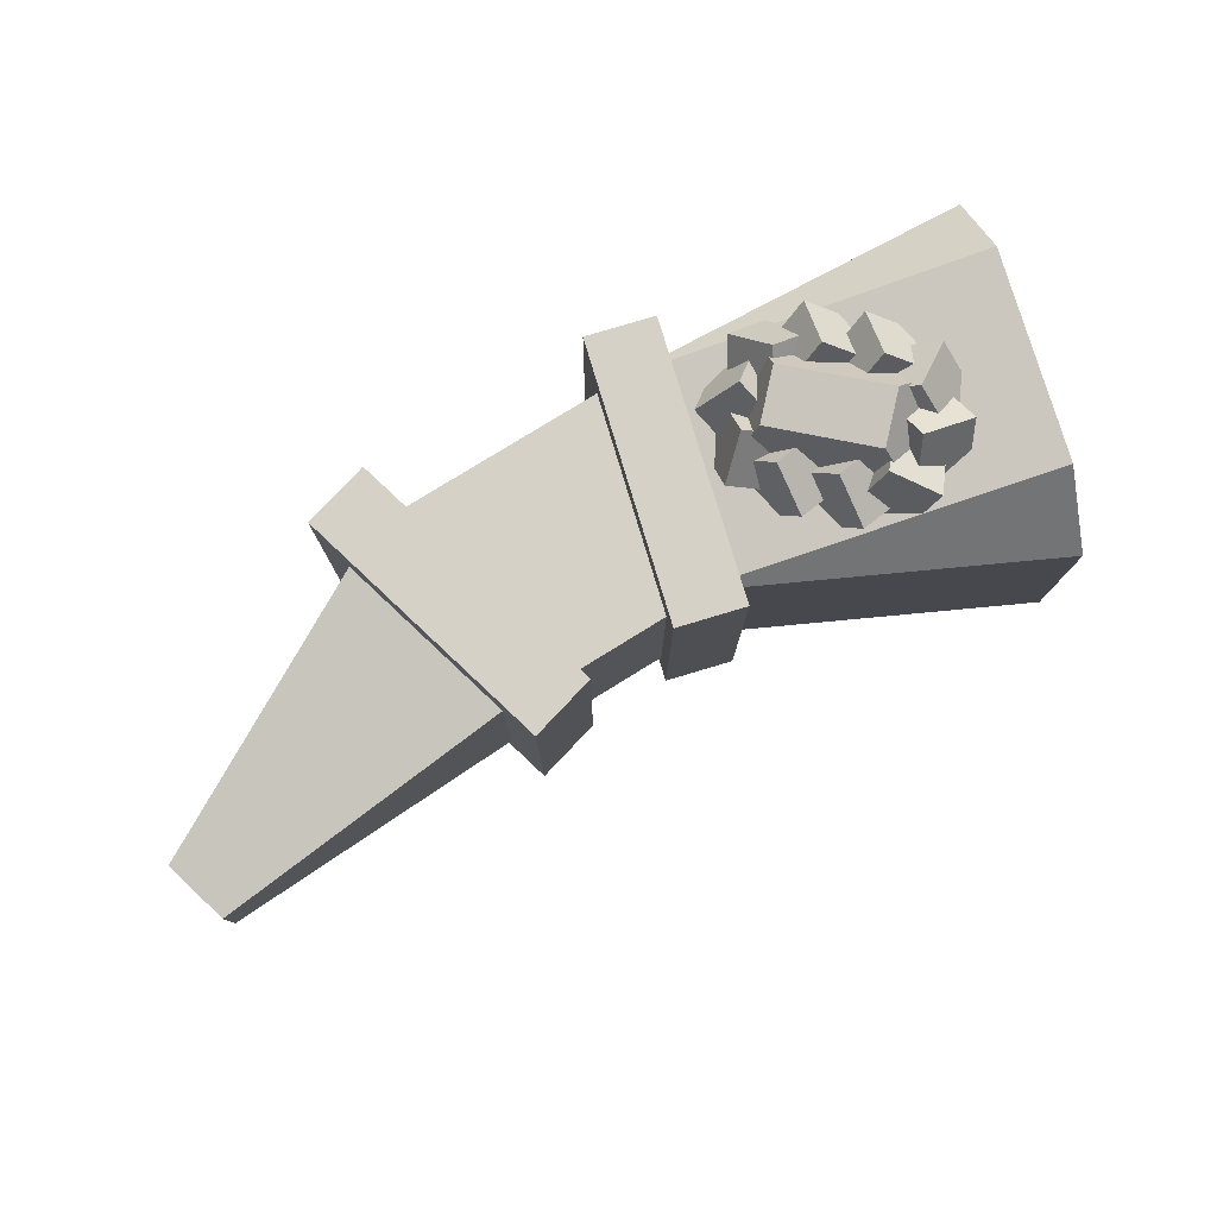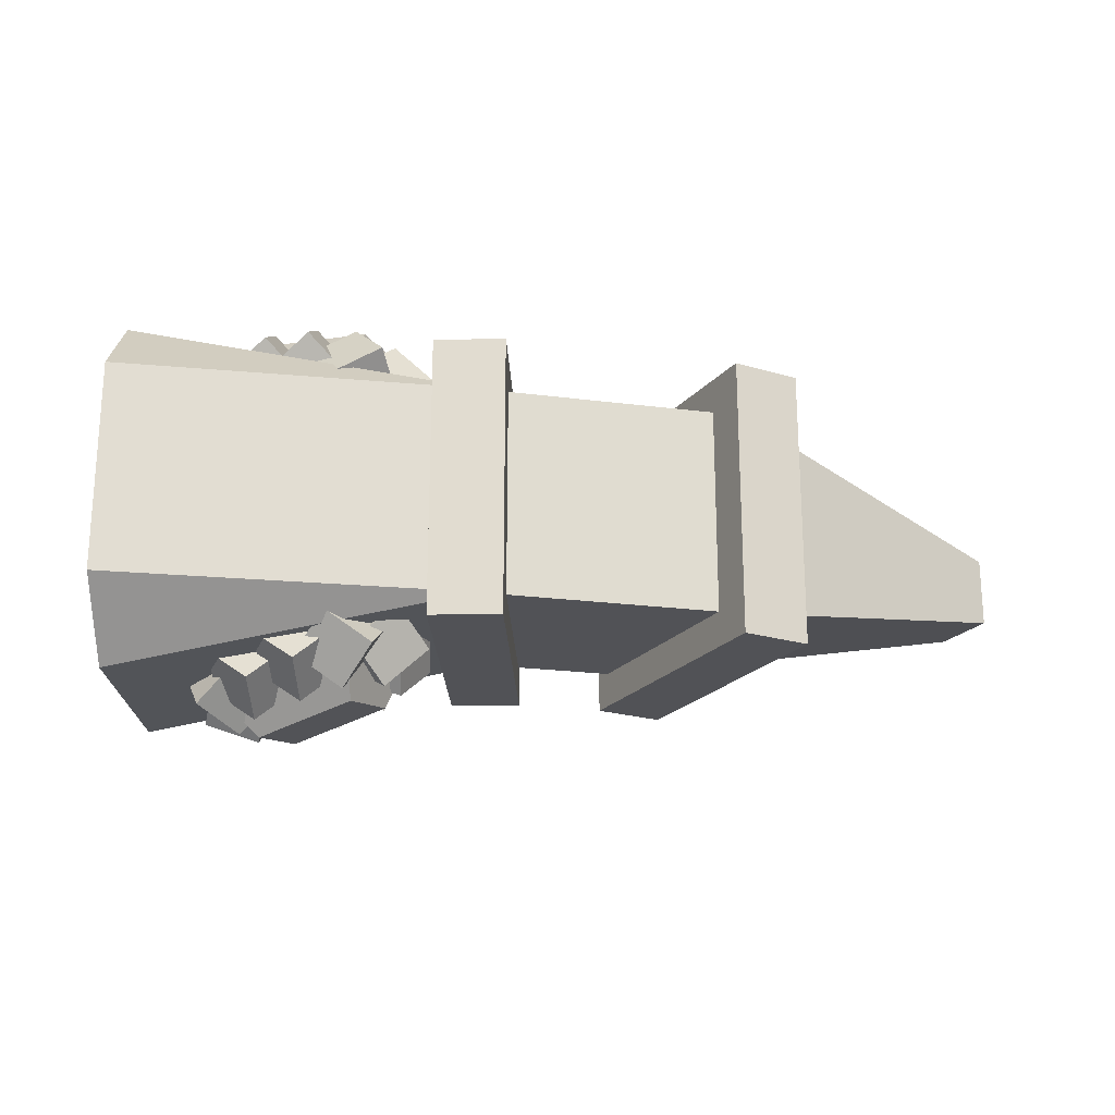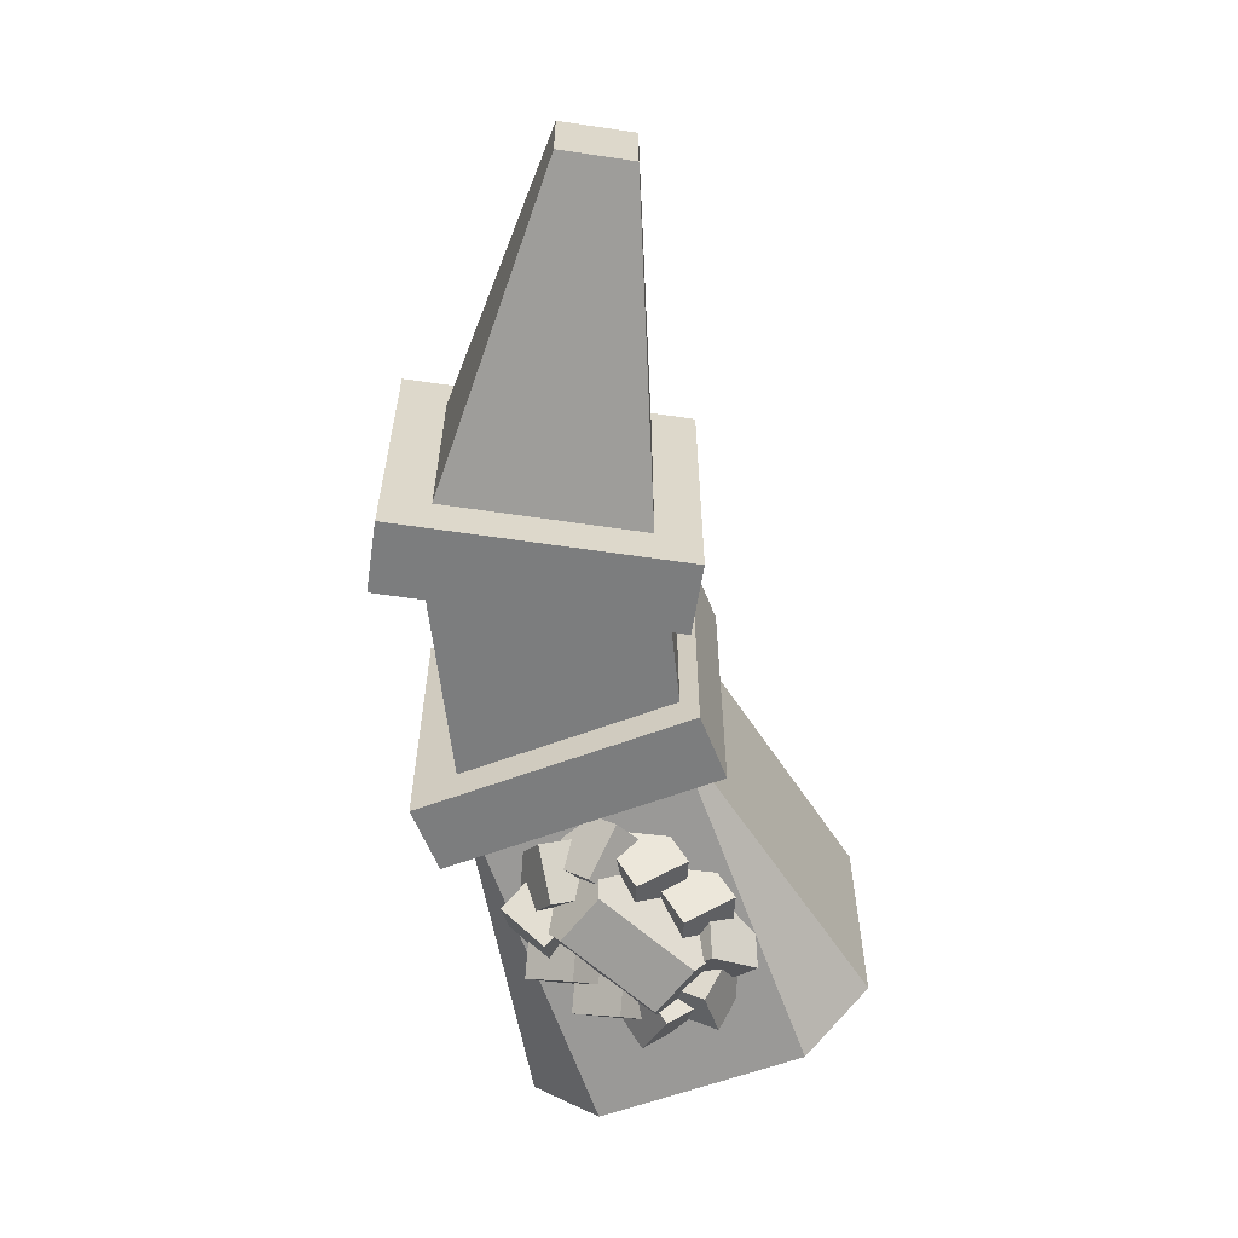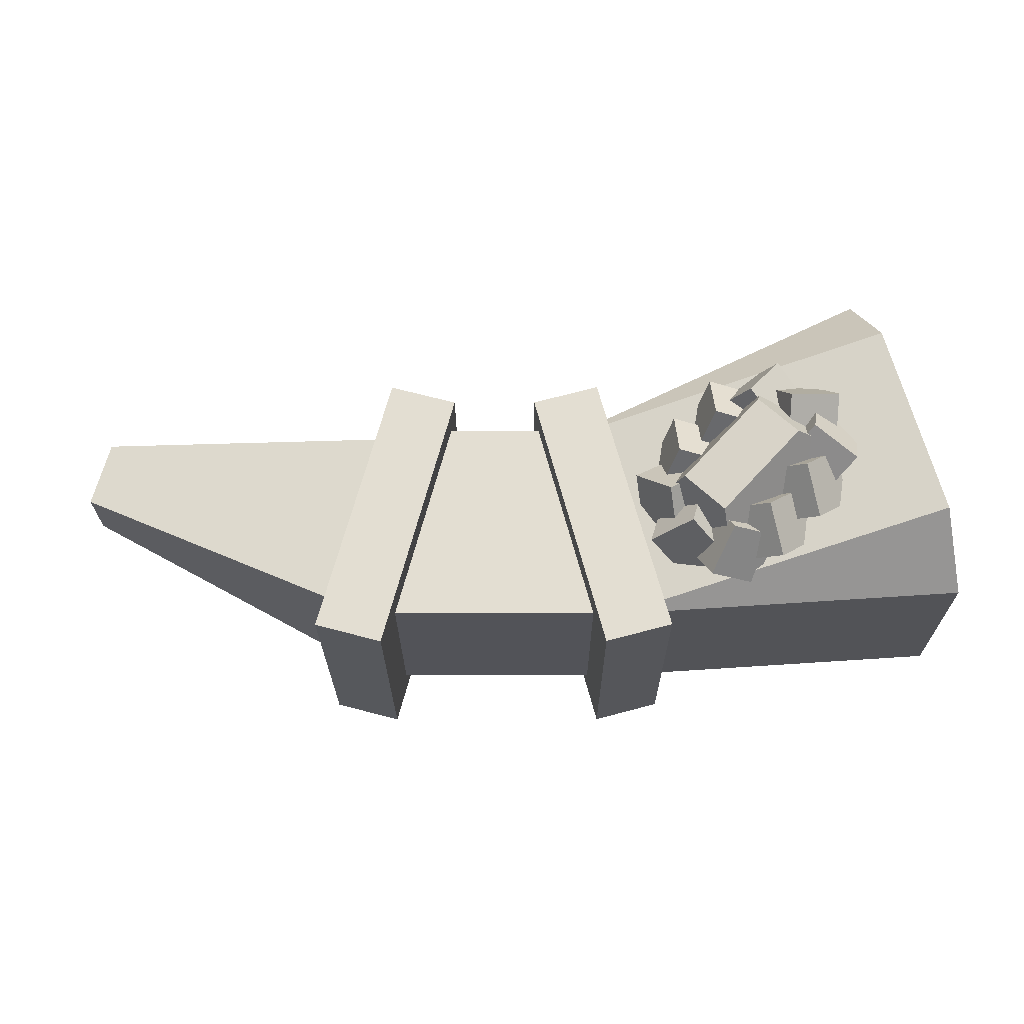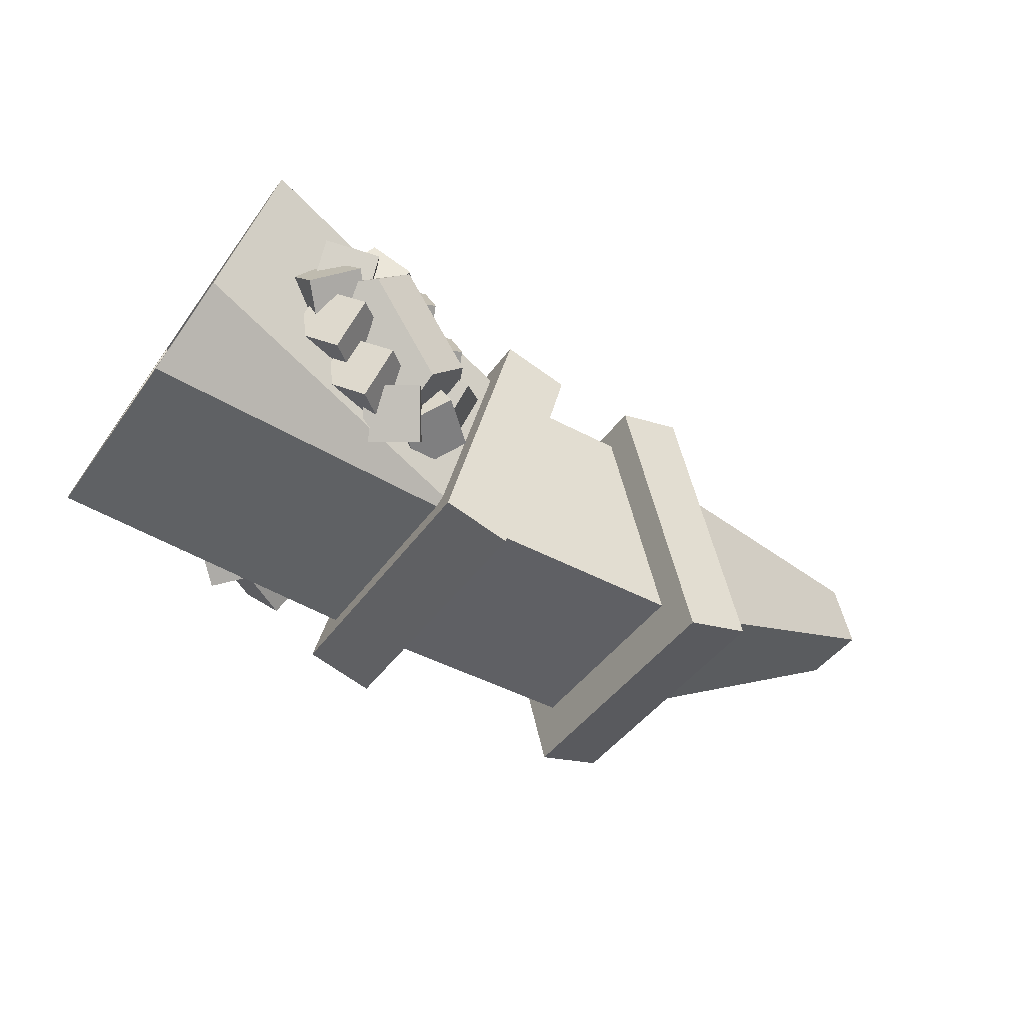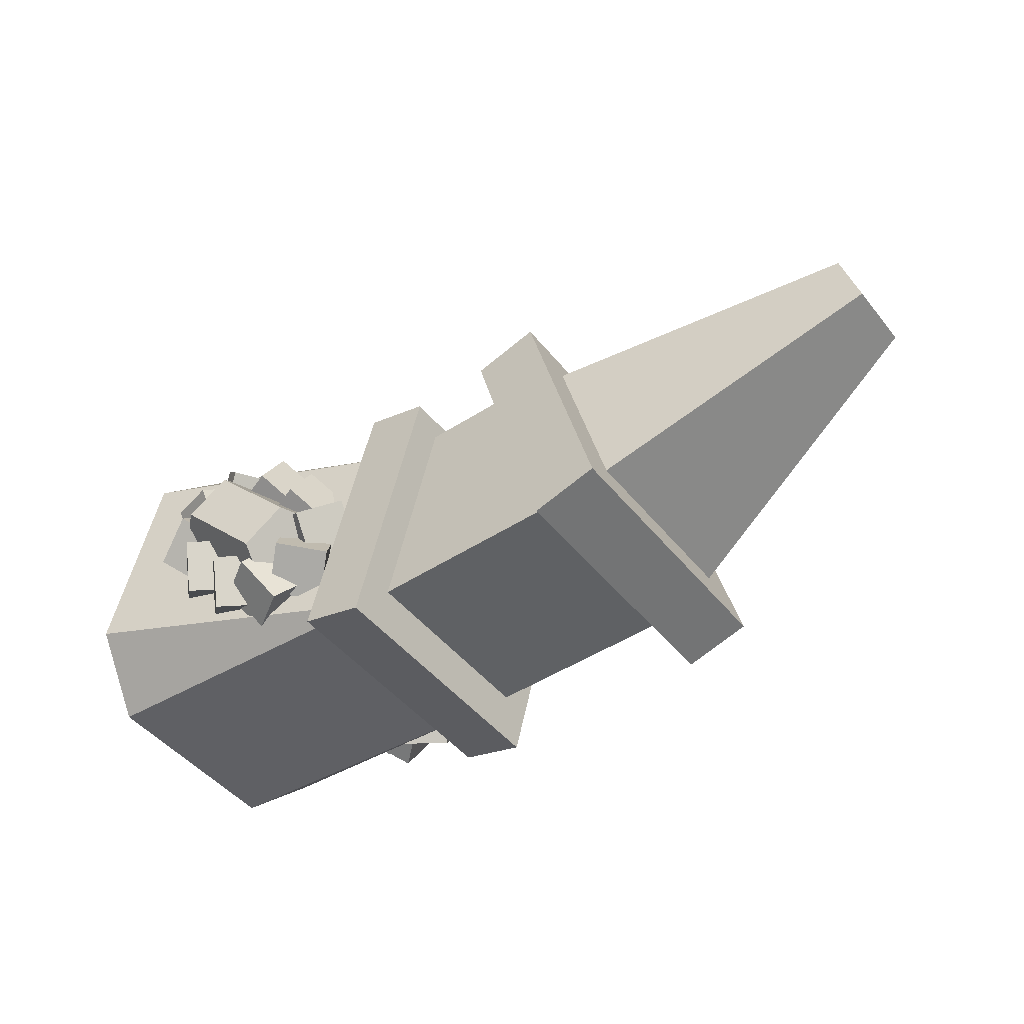
<metadata>
{"format":"obj","ext":"obj","renderer":"f3d","projection":"perspective","resolution":1024,"background":"white","views":[{"elev":78.7,"azim":148.3,"up":"+Z"},{"elev":-21.3,"azim":-13.0,"up":"+Z"},{"elev":-59.0,"azim":96.3,"up":"+Z"},{"elev":-22.7,"azim":-179.7,"up":"+Y"},{"elev":-43.5,"azim":-32.7,"up":"+Y"},{"elev":-46.6,"azim":36.5,"up":"+Y"}]}
</metadata>
<code>
o BRACE_END
v -0.1633 0.009153 0.125
v -0.09857 0.2506 0.125
v -0.1633 0.009153 -0.125
v -0.09857 0.2506 -0.125
v -0.1029 -0.007023 0.125
v -0.0382 0.2345 0.125
v -0.1029 -0.007023 -0.125
v -0.0382 0.2345 -0.125
f 1 2 4 3
f 3 4 8 7
f 7 8 6 5
f 5 6 2 1
f 3 7 5 1
f 8 4 2 6
o BRACE_START
v 0.1029 -0.007023 0.125
v 0.0382 0.2345 0.125
v 0.1029 -0.007023 -0.125
v 0.0382 0.2345 -0.125
v 0.1633 0.009153 0.125
v 0.09857 0.2506 0.125
v 0.1633 0.009153 -0.125
v 0.09857 0.2506 -0.125
f 9 10 12 11
f 11 12 16 15
f 15 16 14 13
f 13 14 10 9
f 11 15 13 9
f 16 12 10 14
o HORN_END
v -0.4349 0.0507 0.09375
v -0.3702 0.2922 0.1562
v -0.4188 0.1111 -0.1562
v -0.3541 0.3525 -0.09375
v -0.1169 0.03019 -0.09375
v -0.06838 0.2113 -0.09375
v -0.1169 0.03019 0.09375
v -0.06838 0.2113 0.09375
v -0.4349 0.0507 -0.09375
v -0.3541 0.3525 0.09375
v -0.3702 0.2922 -0.1562
v -0.4188 0.1111 0.1562
v -0.3702 0.2922 -0.09375
v -0.4188 0.1111 -0.09375
v -0.3702 0.2922 0.09375
v -0.4188 0.1111 0.09375
v -0.2495 0.2598 -0.09375
v -0.298 0.07871 -0.09375
v -0.2495 0.2598 0.09375
v -0.298 0.07871 0.09375
f 22 27 20
f 31 18 26
f 22 20 26 24
f 21 25 19
f 27 29 20
f 17 23 28
f 32 36 34 30
f 23 17 25 21
f 30 25 17 32
f 29 31 26 20
f 19 25 30
f 19 30 29 27
f 23 24 18 28
f 17 28 32
f 32 28 18 31
f 21 19 27 22
f 18 24 26
f 35 33 34 36
f 29 33 35 31
f 31 35 36 32
f 30 34 33 29
o HORN_MID
v 0.125 0.03125 -0.09375
v -0.125 0.03125 -0.09375
v -0.125 0.03125 0.09375
v 0.125 0.03125 0.09375
v 0.0625 0.2188 -0.09375
v 0.0625 0.2188 0.09375
v -0.0625 0.2188 0.09375
v -0.0625 0.2188 -0.09375
f 42 43 39 40
f 38 44 41 37
f 38 37 40 39
f 41 44 43 42
o HORN_START
v 0.4026 0.1714 0.03125
v 0.3864 0.2318 0.03125
v 0.4026 0.1714 -0.03125
v 0.3864 0.2318 -0.03125
v 0.1169 0.03019 -0.09375
v 0.06838 0.2113 -0.09375
v 0.1169 0.03019 0.09375
v 0.06838 0.2113 0.09375
f 49 50 48 47
f 47 48 46 45
f 49 47 45 51
f 48 50 52 46
f 45 46 52 51
o HORN_EXTRA_ARCANE
v -0.2555 0.2459 0.1348
v -0.2451 0.2093 0.1828
v -0.1519 0.1403 0.11
v -0.176 0.1389 0.1662
v -0.3247 0.1749 0.1476
v -0.2797 0.1738 0.1892
v -0.2211 0.06934 0.1228
v -0.2107 0.1034 0.1726
v -0.2475 0.1427 0.1123
v -0.2841 0.1346 0.1454
v -0.2157 0.1169 0.141
v -0.2523 0.1088 0.1741
v -0.2599 0.1007 0.08825
v -0.2965 0.09252 0.1214
v -0.2282 0.07486 0.117
v -0.2647 0.06672 0.1501
v -0.274 0.1935 0.1193
v -0.3033 0.2177 0.1517
v -0.2667 0.1572 0.1529
v -0.296 0.1814 0.1854
v -0.3138 0.169 0.1015
v -0.3432 0.1932 0.134
v -0.3065 0.1327 0.1352
v -0.3359 0.1569 0.1676
v -0.2576 0.1987 0.1159
v -0.2595 0.2407 0.143
v -0.2747 0.1727 0.155
v -0.2766 0.2147 0.1821
v -0.3045 0.2065 0.1005
v -0.3064 0.2485 0.1276
v -0.3216 0.1805 0.1396
v -0.3235 0.2225 0.1667
v -0.2424 0.1906 0.1125
v -0.2127 0.2254 0.1326
v -0.2696 0.1895 0.1544
v -0.2399 0.2243 0.1746
v -0.272 0.2265 0.09414
v -0.2423 0.2613 0.1143
v -0.2992 0.2254 0.1361
v -0.2695 0.2602 0.1562
v -0.2028 0.1386 0.1027
v -0.1558 0.1455 0.1184
v -0.2199 0.1626 0.1431
v -0.1729 0.1694 0.1589
v -0.2008 0.1819 0.07783
v -0.1538 0.1888 0.09359
v -0.2178 0.2059 0.1182
v -0.1709 0.2128 0.134
v -0.282 0.1779 0.1206
v -0.3186 0.1698 0.1537
v -0.2503 0.1521 0.1493
v -0.2868 0.144 0.1824
v -0.2945 0.1359 0.09652
v -0.331 0.1277 0.1296
v -0.2627 0.1101 0.1252
v -0.2992 0.1019 0.1584
v -0.2373 0.1738 0.111
v -0.1904 0.1807 0.1267
v -0.2544 0.1978 0.1514
v -0.2075 0.2046 0.1671
v -0.2353 0.2171 0.0861
v -0.1884 0.224 0.1019
v -0.2524 0.2411 0.1265
v -0.2054 0.248 0.1423
v -0.2109 0.123 0.104
v -0.1711 0.09756 0.1204
v -0.2035 0.1575 0.1395
v -0.1637 0.132 0.1559
v -0.1814 0.1488 0.07284
v -0.1417 0.1233 0.08928
v -0.174 0.1833 0.1083
v -0.1343 0.1578 0.1248
v -0.2273 0.1178 0.1073
v -0.215 0.07452 0.1291
v -0.1954 0.142 0.1374
v -0.1831 0.0987 0.1592
v -0.1907 0.1113 0.07383
v -0.1784 0.06803 0.09563
v -0.1589 0.1355 0.1039
v -0.1466 0.0922 0.1257
v -0.2425 0.1259 0.1108
v -0.2618 0.08986 0.1395
v -0.2005 0.1252 0.138
v -0.2198 0.08909 0.1667
v -0.2233 0.09135 0.08021
v -0.2426 0.05526 0.1089
v -0.1813 0.09058 0.1074
v -0.2006 0.05449 0.1361
v -0.2555 0.2459 -0.1348
v -0.2451 0.2093 -0.1828
v -0.1519 0.1403 -0.11
v -0.176 0.1389 -0.1662
v -0.3247 0.1749 -0.1476
v -0.2797 0.1738 -0.1892
v -0.2211 0.06934 -0.1228
v -0.2107 0.1034 -0.1726
v -0.2475 0.1427 -0.1123
v -0.2841 0.1346 -0.1454
v -0.2157 0.1169 -0.141
v -0.2523 0.1088 -0.1741
v -0.2599 0.1007 -0.08825
v -0.2965 0.09252 -0.1214
v -0.2282 0.07486 -0.117
v -0.2647 0.06672 -0.1501
v -0.274 0.1935 -0.1193
v -0.3033 0.2177 -0.1517
v -0.2667 0.1572 -0.1529
v -0.296 0.1814 -0.1854
v -0.3138 0.169 -0.1015
v -0.3432 0.1932 -0.134
v -0.3065 0.1327 -0.1352
v -0.3359 0.1569 -0.1676
v -0.2576 0.1987 -0.1159
v -0.2595 0.2407 -0.143
v -0.2747 0.1727 -0.155
v -0.2766 0.2147 -0.1821
v -0.3045 0.2065 -0.1005
v -0.3064 0.2485 -0.1276
v -0.3216 0.1805 -0.1396
v -0.3235 0.2225 -0.1667
v -0.2424 0.1906 -0.1125
v -0.2127 0.2254 -0.1326
v -0.2696 0.1895 -0.1544
v -0.2399 0.2243 -0.1746
v -0.272 0.2265 -0.09414
v -0.2423 0.2613 -0.1143
v -0.2992 0.2254 -0.1361
v -0.2695 0.2602 -0.1562
v -0.2028 0.1386 -0.1027
v -0.1558 0.1455 -0.1184
v -0.2199 0.1626 -0.1431
v -0.1729 0.1694 -0.1589
v -0.2008 0.1819 -0.07783
v -0.1538 0.1888 -0.09359
v -0.2178 0.2059 -0.1182
v -0.1709 0.2128 -0.134
v -0.282 0.1779 -0.1206
v -0.3186 0.1698 -0.1537
v -0.2503 0.1521 -0.1493
v -0.2868 0.144 -0.1824
v -0.2945 0.1359 -0.09652
v -0.331 0.1277 -0.1296
v -0.2627 0.1101 -0.1252
v -0.2992 0.1019 -0.1584
v -0.2373 0.1738 -0.111
v -0.1904 0.1807 -0.1267
v -0.2544 0.1978 -0.1514
v -0.2075 0.2046 -0.1671
v -0.2353 0.2171 -0.0861
v -0.1884 0.224 -0.1019
v -0.2524 0.2411 -0.1265
v -0.2054 0.248 -0.1423
v -0.2109 0.123 -0.104
v -0.1711 0.09756 -0.1204
v -0.2035 0.1575 -0.1395
v -0.1637 0.132 -0.1559
v -0.1814 0.1488 -0.07284
v -0.1417 0.1233 -0.08928
v -0.174 0.1833 -0.1083
v -0.1343 0.1578 -0.1248
v -0.2273 0.1178 -0.1073
v -0.215 0.07452 -0.1291
v -0.1954 0.142 -0.1374
v -0.1831 0.0987 -0.1592
v -0.1907 0.1113 -0.07383
v -0.1784 0.06803 -0.09563
v -0.1589 0.1355 -0.1039
v -0.1466 0.0922 -0.1257
v -0.2425 0.1259 -0.1108
v -0.2618 0.08986 -0.1395
v -0.2005 0.1252 -0.138
v -0.2198 0.08909 -0.1667
v -0.2233 0.09135 -0.08021
v -0.2426 0.05526 -0.1089
v -0.1813 0.09058 -0.1074
v -0.2006 0.05449 -0.1361
f 53 54 56 55
f 55 56 60 59
f 59 60 58 57
f 57 58 54 53
f 60 56 54 58
f 61 62 64 63
f 63 64 68 67
f 67 68 66 65
f 65 66 62 61
f 63 67 65 61
f 68 64 62 66
f 69 70 72 71
f 71 72 76 75
f 75 76 74 73
f 73 74 70 69
f 71 75 73 69
f 76 72 70 74
f 77 78 80 79
f 79 80 84 83
f 83 84 82 81
f 81 82 78 77
f 79 83 81 77
f 84 80 78 82
f 85 86 88 87
f 87 88 92 91
f 91 92 90 89
f 89 90 86 85
f 87 91 89 85
f 92 88 86 90
f 93 94 96 95
f 95 96 100 99
f 99 100 98 97
f 97 98 94 93
f 95 99 97 93
f 100 96 94 98
f 101 102 104 103
f 103 104 108 107
f 107 108 106 105
f 105 106 102 101
f 103 107 105 101
f 108 104 102 106
f 109 110 112 111
f 111 112 116 115
f 115 116 114 113
f 113 114 110 109
f 111 115 113 109
f 116 112 110 114
f 117 118 120 119
f 119 120 124 123
f 123 124 122 121
f 121 122 118 117
f 119 123 121 117
f 124 120 118 122
f 125 126 128 127
f 127 128 132 131
f 131 132 130 129
f 129 130 126 125
f 127 131 129 125
f 132 128 126 130
f 133 134 136 135
f 135 136 140 139
f 139 140 138 137
f 137 138 134 133
f 135 139 137 133
f 140 136 134 138
f 141 143 144 142
f 143 147 148 144
f 147 145 146 148
f 145 141 142 146
f 148 146 142 144
f 149 151 152 150
f 151 155 156 152
f 155 153 154 156
f 153 149 150 154
f 151 149 153 155
f 156 154 150 152
f 157 159 160 158
f 159 163 164 160
f 163 161 162 164
f 161 157 158 162
f 159 157 161 163
f 164 162 158 160
f 165 167 168 166
f 167 171 172 168
f 171 169 170 172
f 169 165 166 170
f 167 165 169 171
f 172 170 166 168
f 173 175 176 174
f 175 179 180 176
f 179 177 178 180
f 177 173 174 178
f 175 173 177 179
f 180 178 174 176
f 181 183 184 182
f 183 187 188 184
f 187 185 186 188
f 185 181 182 186
f 183 181 185 187
f 188 186 182 184
f 189 191 192 190
f 191 195 196 192
f 195 193 194 196
f 193 189 190 194
f 191 189 193 195
f 196 194 190 192
f 197 199 200 198
f 199 203 204 200
f 203 201 202 204
f 201 197 198 202
f 199 197 201 203
f 204 202 198 200
f 205 207 208 206
f 207 211 212 208
f 211 209 210 212
f 209 205 206 210
f 207 205 209 211
f 212 210 206 208
f 213 215 216 214
f 215 219 220 216
f 219 217 218 220
f 217 213 214 218
f 215 213 217 219
f 220 218 214 216
f 221 223 224 222
f 223 227 228 224
f 227 225 226 228
f 225 221 222 226
f 223 221 225 227
f 228 226 222 224

</code>
